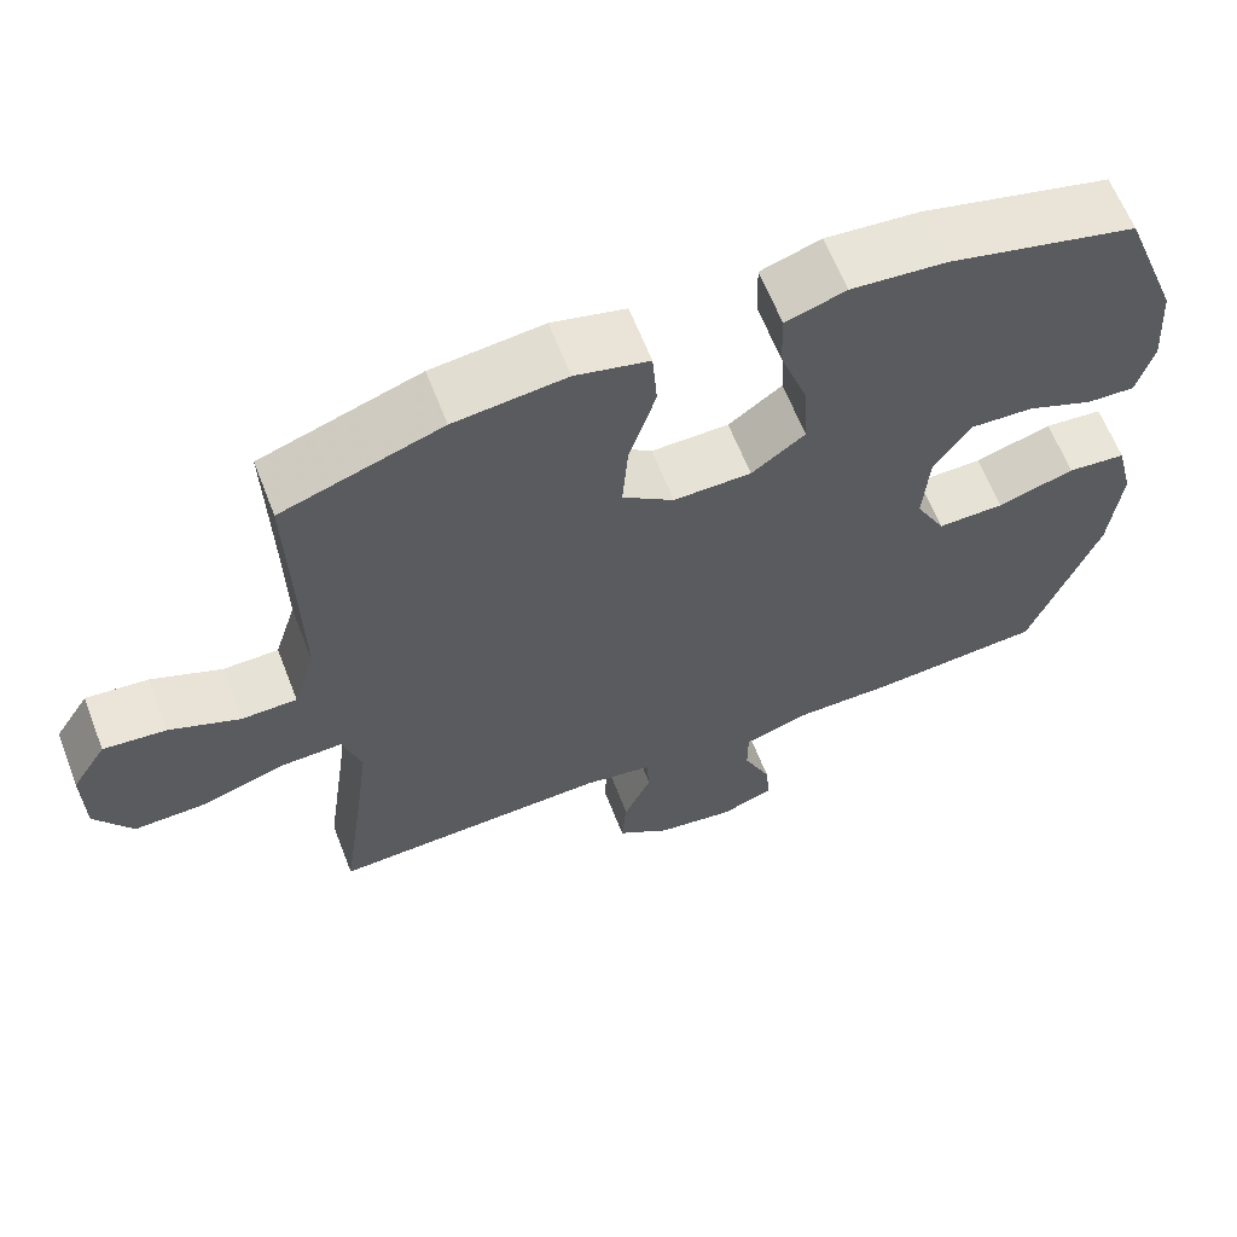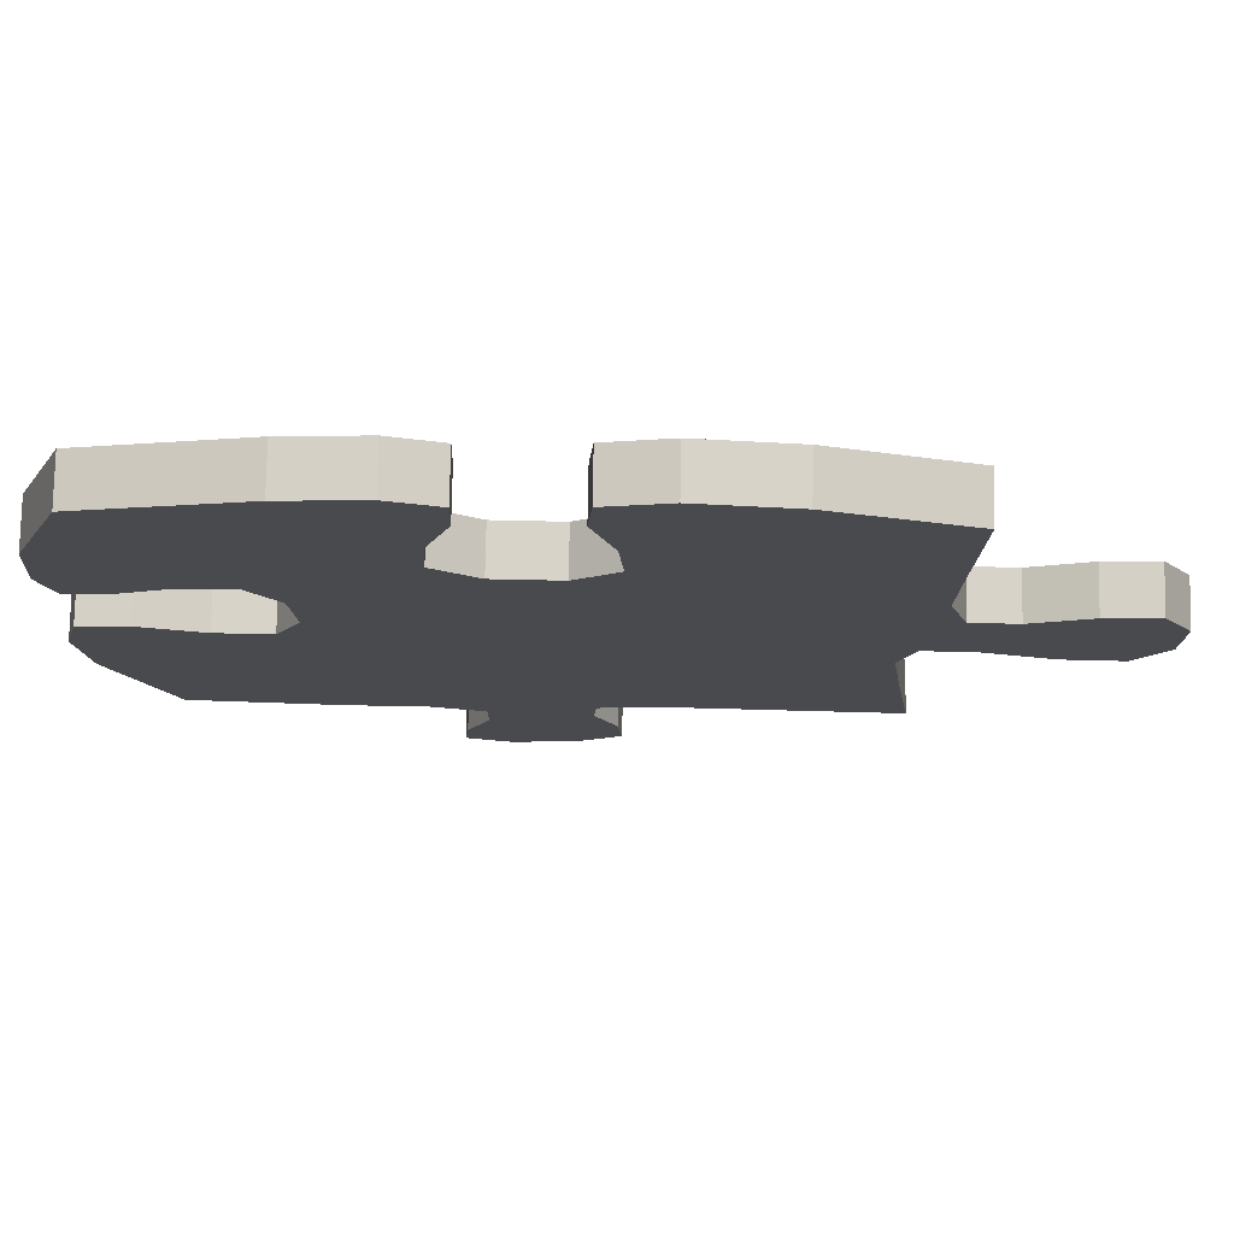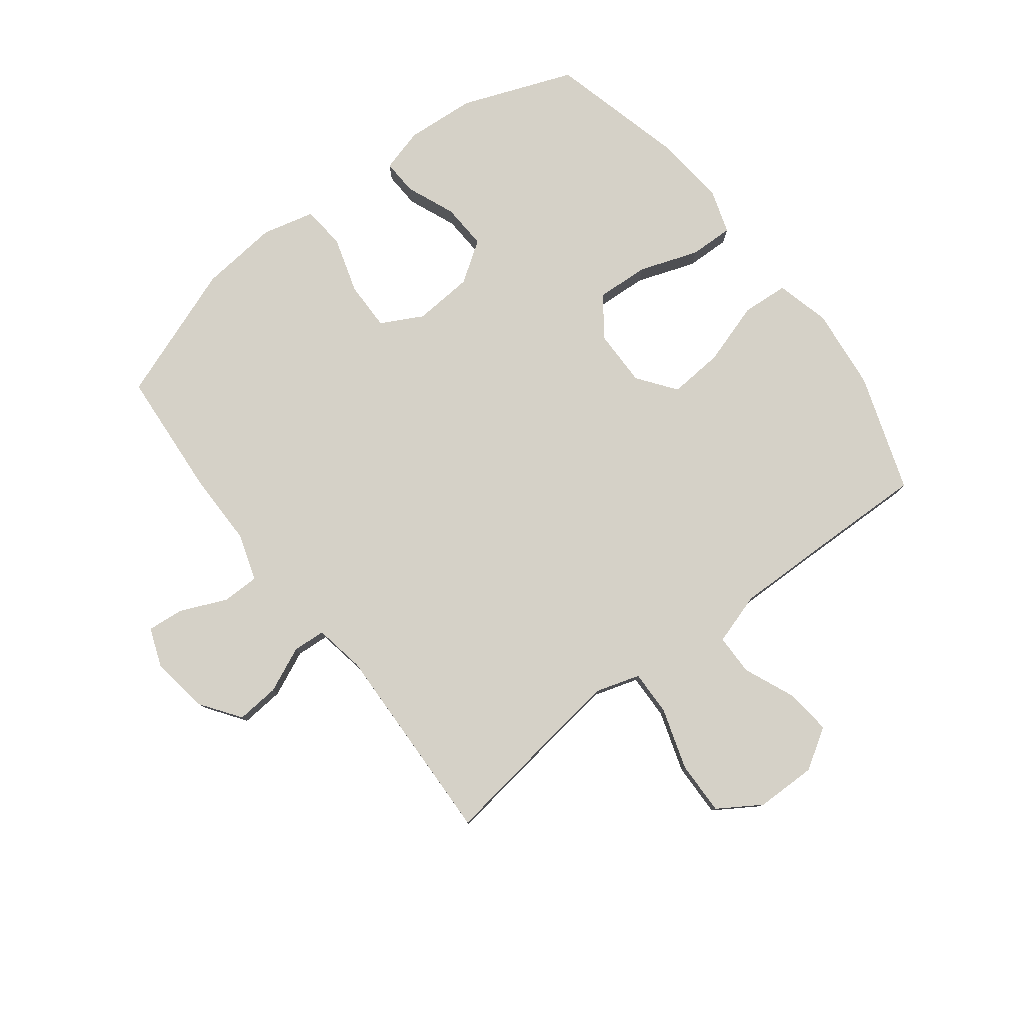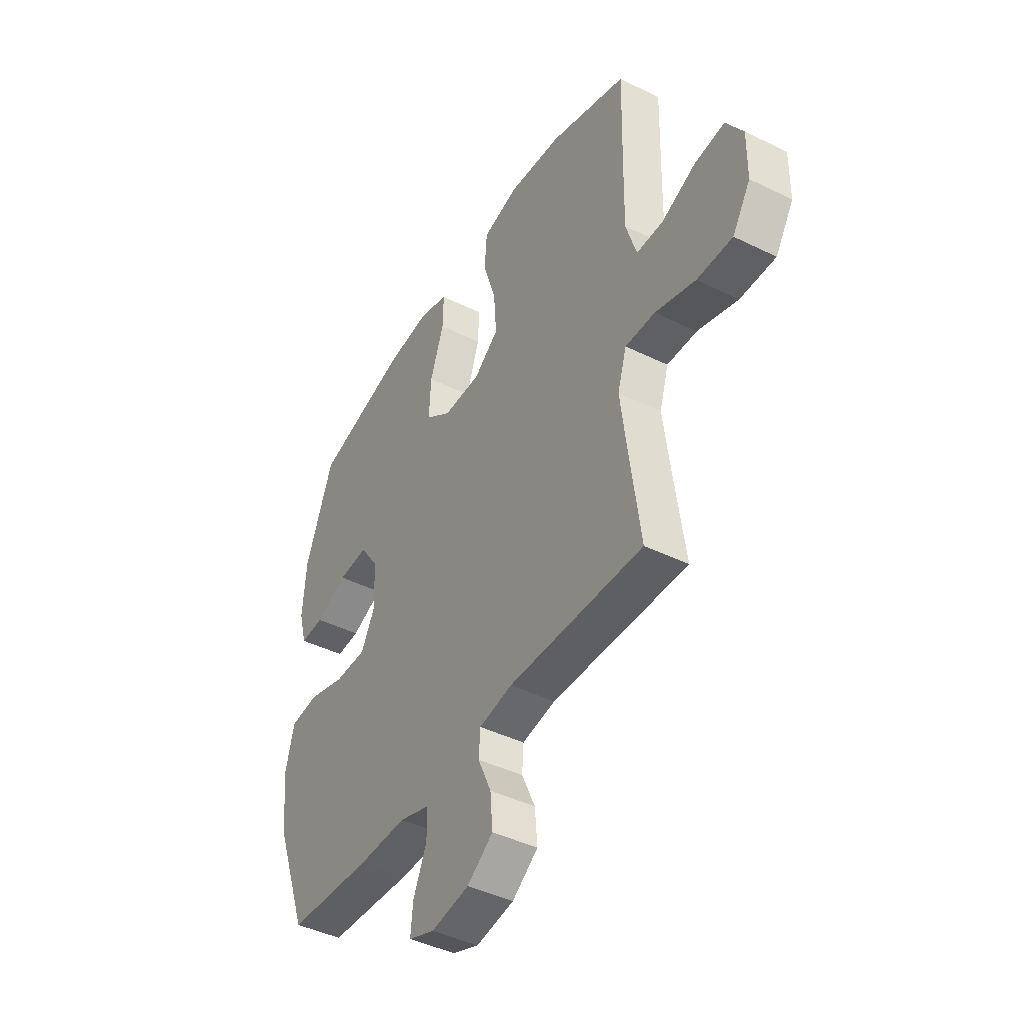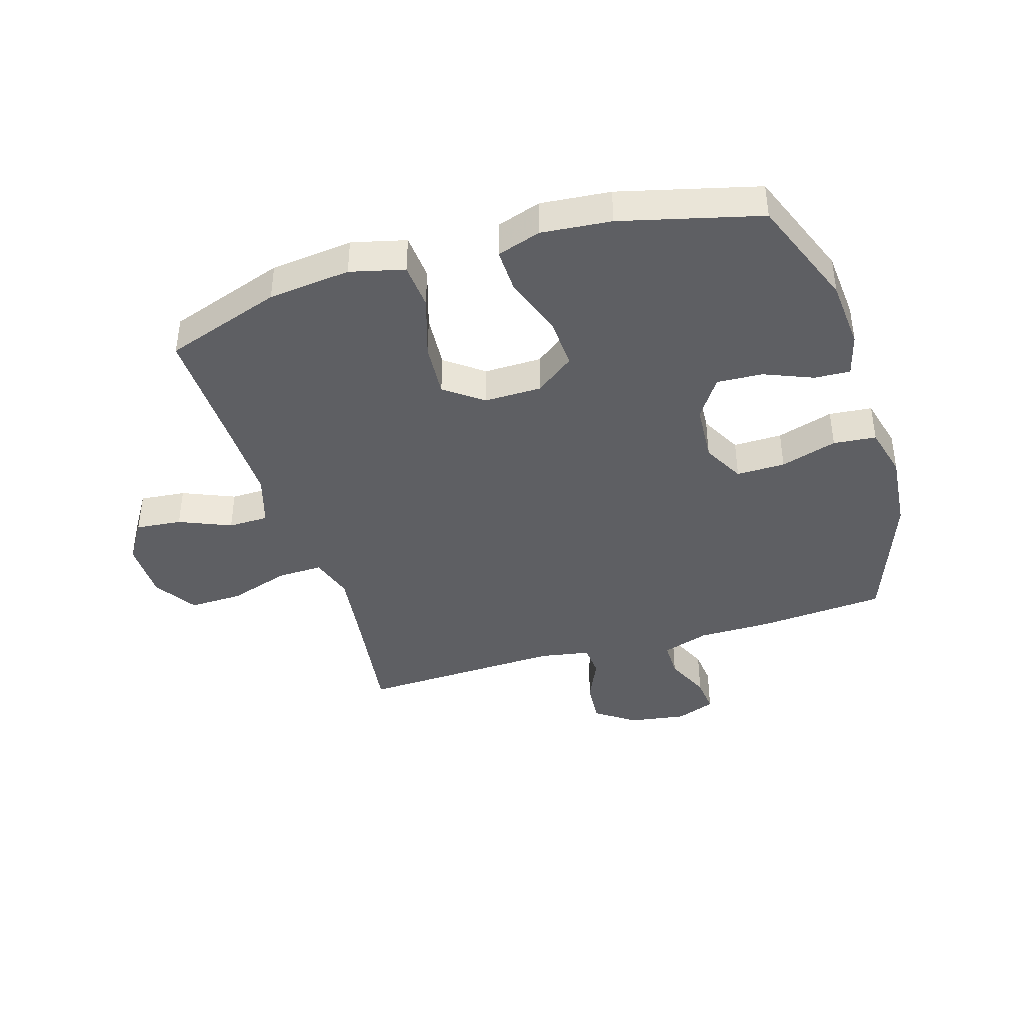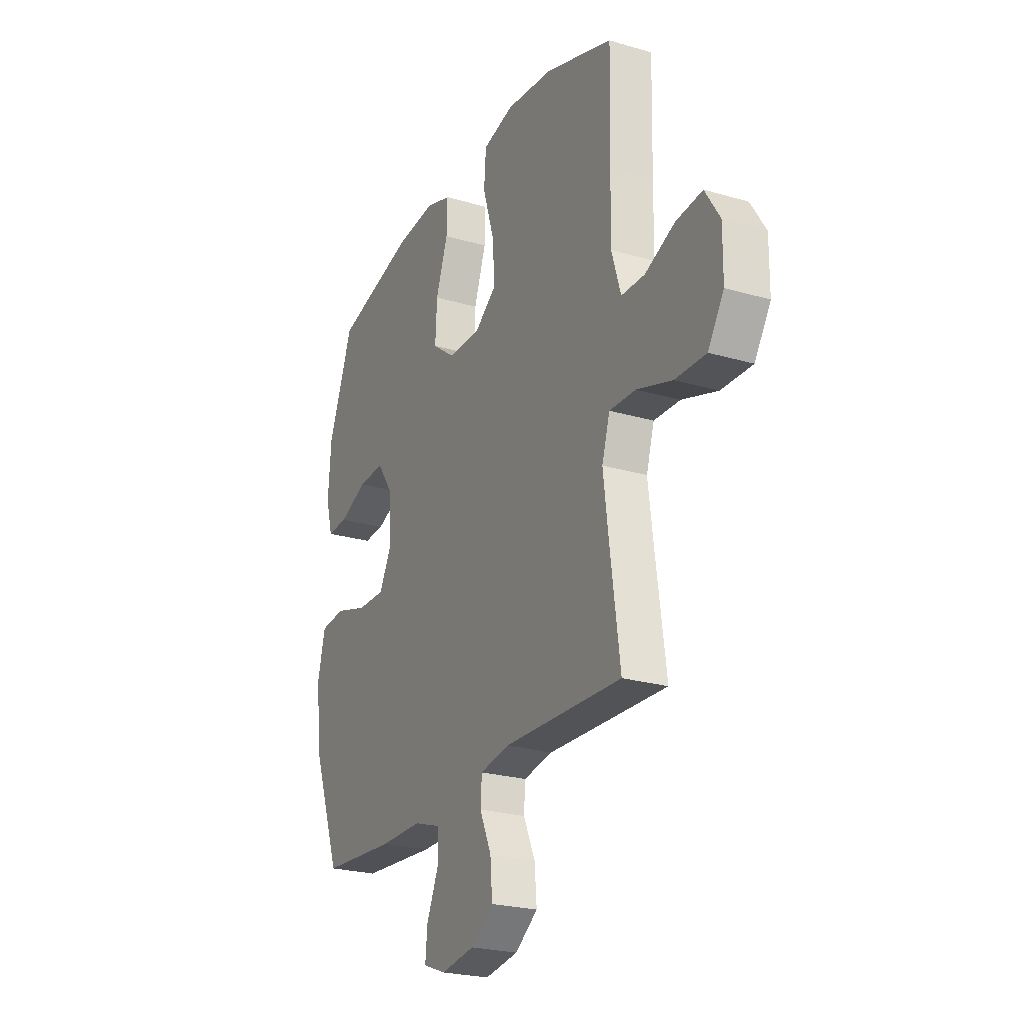
<metadata>
{"format":"obj","ext":"obj","renderer":"f3d","projection":"perspective","resolution":1024,"background":"white","views":[{"elev":63.3,"azim":-21.2,"up":"+Z"},{"elev":76.9,"azim":-178.9,"up":"+Z"},{"elev":79.4,"azim":-127.5,"up":"+Y"},{"elev":-43.5,"azim":-120.1,"up":"+Z"},{"elev":-40.8,"azim":17.1,"up":"+Y"},{"elev":-24.1,"azim":-115.9,"up":"+Z"}]}
</metadata>
<code>
v 0.5 0.07 0.5
v 0.572 0.07 0.313
v 0.581 0.07 0.196
v 0.561 0.07 0.123
v 0.501 0.07 0.126
v 0.419 0.07 0.16
v 0.342 0.07 0.164
v 0.296 0.07 0.096
v 0.289 0.07 -0.004
v 0.326 0.07 -0.074
v 0.408 0.07 -0.073
v 0.503 0.07 -0.044
v 0.575 0.07 -0.051
v 0.597 0.07 -0.139
v 0.584 0.07 -0.271
v 0.5 0.07 -0.5
v 0.284 0.07 -0.516
v 0.161 0.07 -0.516
v 0.082 0.07 -0.542
v 0.082 0.07 -0.605
v 0.116 0.07 -0.682
v 0.122 0.07 -0.744
v 0.056 0.07 -0.769
v -0.041 0.07 -0.754
v -0.107 0.07 -0.707
v -0.101 0.07 -0.634
v -0.067 0.07 -0.558
v -0.071 0.07 -0.503
v -0.156 0.07 -0.488
v -0.5 0.07 -0.5
v -0.471 0.07 -0.291
v -0.456 0.07 -0.174
v -0.479 0.07 -0.1
v -0.555 0.07 -0.102
v -0.658 0.07 -0.135
v -0.748 0.07 -0.137
v -0.794 0.07 -0.065
v -0.795 0.07 0.037
v -0.752 0.07 0.105
v -0.675 0.07 0.097
v -0.588 0.07 0.06
v -0.52 0.07 0.061
v -0.493 0.07 0.148
v -0.495 0.07 0.284
v -0.5 0.07 0.5
v -0.303 0.07 0.567
v -0.165 0.07 0.582
v -0.074 0.07 0.559
v -0.068 0.07 0.481
v -0.101 0.07 0.376
v -0.108 0.07 0.284
v -0.044 0.07 0.236
v 0.052 0.07 0.237
v 0.118 0.07 0.286
v 0.113 0.07 0.374
v 0.078 0.07 0.473
v 0.076 0.07 0.547
v 0.15 0.07 0.571
v 0.267 0.07 0.56
v 0.5 0 0.5
v 0.572 0 0.313
v 0.581 0 0.196
v 0.561 0 0.123
v 0.501 0 0.126
v 0.419 0 0.16
v 0.342 0 0.164
v 0.296 0 0.096
v 0.289 0 -0.004
v 0.326 0 -0.074
v 0.408 0 -0.073
v 0.503 0 -0.044
v 0.575 0 -0.051
v 0.597 0 -0.139
v 0.584 0 -0.271
v 0.5 0 -0.5
v 0.284 0 -0.516
v 0.161 0 -0.516
v 0.082 0 -0.542
v 0.082 0 -0.605
v 0.116 0 -0.682
v 0.122 0 -0.744
v 0.056 0 -0.769
v -0.041 0 -0.754
v -0.107 0 -0.707
v -0.101 0 -0.634
v -0.067 0 -0.558
v -0.071 0 -0.503
v -0.156 0 -0.488
v -0.5 0 -0.5
v -0.471 0 -0.291
v -0.456 0 -0.174
v -0.479 0 -0.1
v -0.555 0 -0.102
v -0.658 0 -0.135
v -0.748 0 -0.137
v -0.794 0 -0.065
v -0.795 0 0.037
v -0.752 0 0.105
v -0.675 0 0.097
v -0.588 0 0.06
v -0.52 0 0.061
v -0.493 0 0.148
v -0.495 0 0.284
v -0.5 0 0.5
v -0.303 0 0.567
v -0.165 0 0.582
v -0.074 0 0.559
v -0.068 0 0.481
v -0.101 0 0.376
v -0.108 0 0.284
v -0.044 0 0.236
v 0.052 0 0.237
v 0.118 0 0.286
v 0.113 0 0.374
v 0.078 0 0.473
v 0.076 0 0.547
v 0.15 0 0.571
v 0.267 0 0.56
f 4 5 6
f 3 4 6
f 2 3 6
f 1 2 6
f 59 1 6
f 58 59 6
f 57 58 6
f 56 57 6
f 55 56 6
f 54 55 6 7
f 53 54 7 8
f 52 53 8 9
f 48 49 50
f 47 48 50
f 46 47 50
f 45 46 50
f 44 45 50
f 43 44 50 51
f 42 43 51 52
f 39 40 41
f 38 39 41
f 37 38 41
f 36 37 41
f 35 36 41
f 34 35 41
f 33 34 41 42
f 52 9 10
f 42 52 10
f 33 42 10
f 32 33 10
f 29 30 31
f 32 10 11
f 31 32 11
f 29 31 11
f 28 29 11
f 25 26 27
f 24 25 27
f 23 24 27
f 22 23 27
f 21 22 27
f 20 21 27
f 19 20 27 28
f 16 17 18
f 15 16 18
f 14 15 18
f 13 14 18
f 12 13 18
f 11 12 18
f 28 11 18
f 18 19 28
f 65 64 63
f 65 63 62
f 65 62 61
f 65 61 60
f 65 60 118
f 65 118 117
f 65 117 116
f 65 116 115
f 65 115 114
f 66 65 114 113
f 67 66 113 112
f 68 67 112 111
f 109 108 107
f 109 107 106
f 109 106 105
f 109 105 104
f 109 104 103
f 110 109 103 102
f 111 110 102 101
f 100 99 98
f 100 98 97
f 100 97 96
f 100 96 95
f 100 95 94
f 100 94 93
f 101 100 93 92
f 69 68 111
f 69 111 101
f 69 101 92
f 69 92 91
f 90 89 88
f 70 69 91
f 70 91 90
f 70 90 88
f 70 88 87
f 86 85 84
f 86 84 83
f 86 83 82
f 86 82 81
f 86 81 80
f 86 80 79
f 87 86 79 78
f 77 76 75
f 77 75 74
f 77 74 73
f 77 73 72
f 77 72 71
f 77 71 70
f 77 70 87
f 87 78 77
f 1 60 61 2
f 2 61 62 3
f 3 62 63 4
f 4 63 64 5
f 5 64 65 6
f 6 65 66 7
f 7 66 67 8
f 8 67 68 9
f 9 68 69 10
f 10 69 70 11
f 11 70 71 12
f 12 71 72 13
f 13 72 73 14
f 14 73 74 15
f 15 74 75 16
f 16 75 76 17
f 17 76 77 18
f 18 77 78 19
f 19 78 79 20
f 20 79 80 21
f 21 80 81 22
f 22 81 82 23
f 23 82 83 24
f 24 83 84 25
f 25 84 85 26
f 26 85 86 27
f 27 86 87 28
f 28 87 88 29
f 29 88 89 30
f 30 89 90 31
f 31 90 91 32
f 32 91 92 33
f 33 92 93 34
f 34 93 94 35
f 35 94 95 36
f 36 95 96 37
f 37 96 97 38
f 38 97 98 39
f 39 98 99 40
f 40 99 100 41
f 41 100 101 42
f 42 101 102 43
f 43 102 103 44
f 44 103 104 45
f 45 104 105 46
f 46 105 106 47
f 47 106 107 48
f 48 107 108 49
f 49 108 109 50
f 50 109 110 51
f 51 110 111 52
f 52 111 112 53
f 53 112 113 54
f 54 113 114 55
f 55 114 115 56
f 56 115 116 57
f 57 116 117 58
f 58 117 118 59
f 59 118 60 1

</code>
